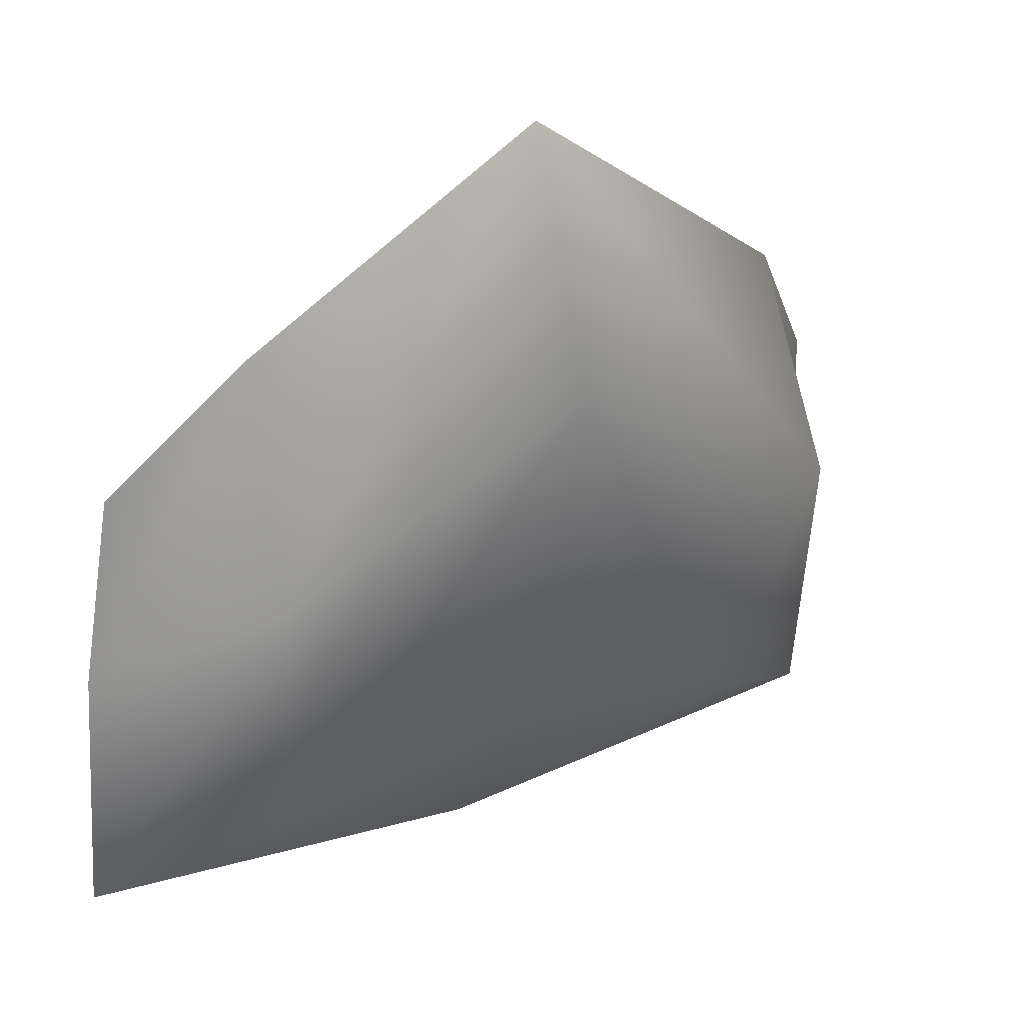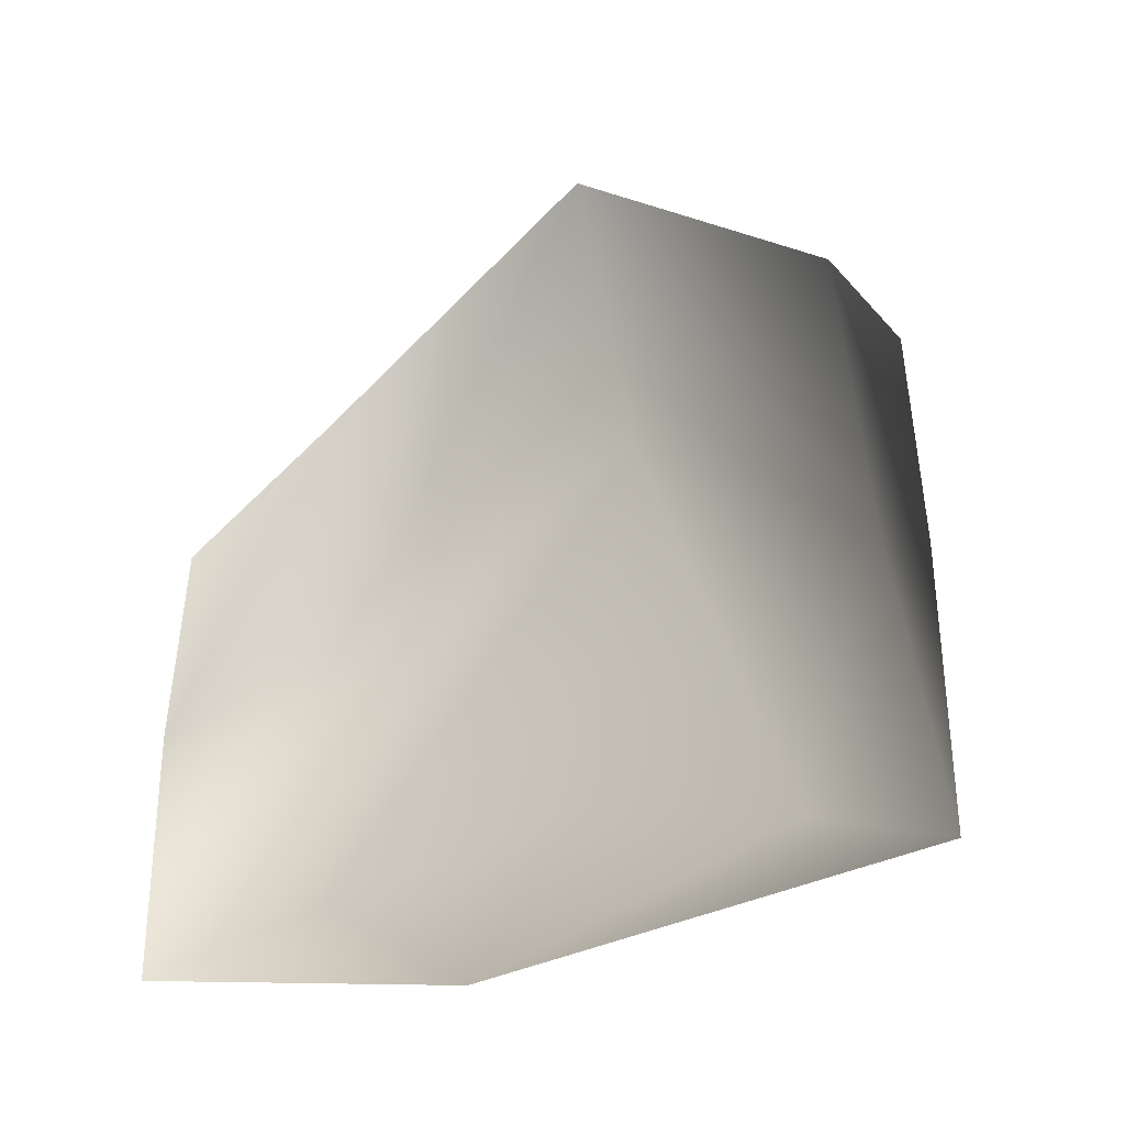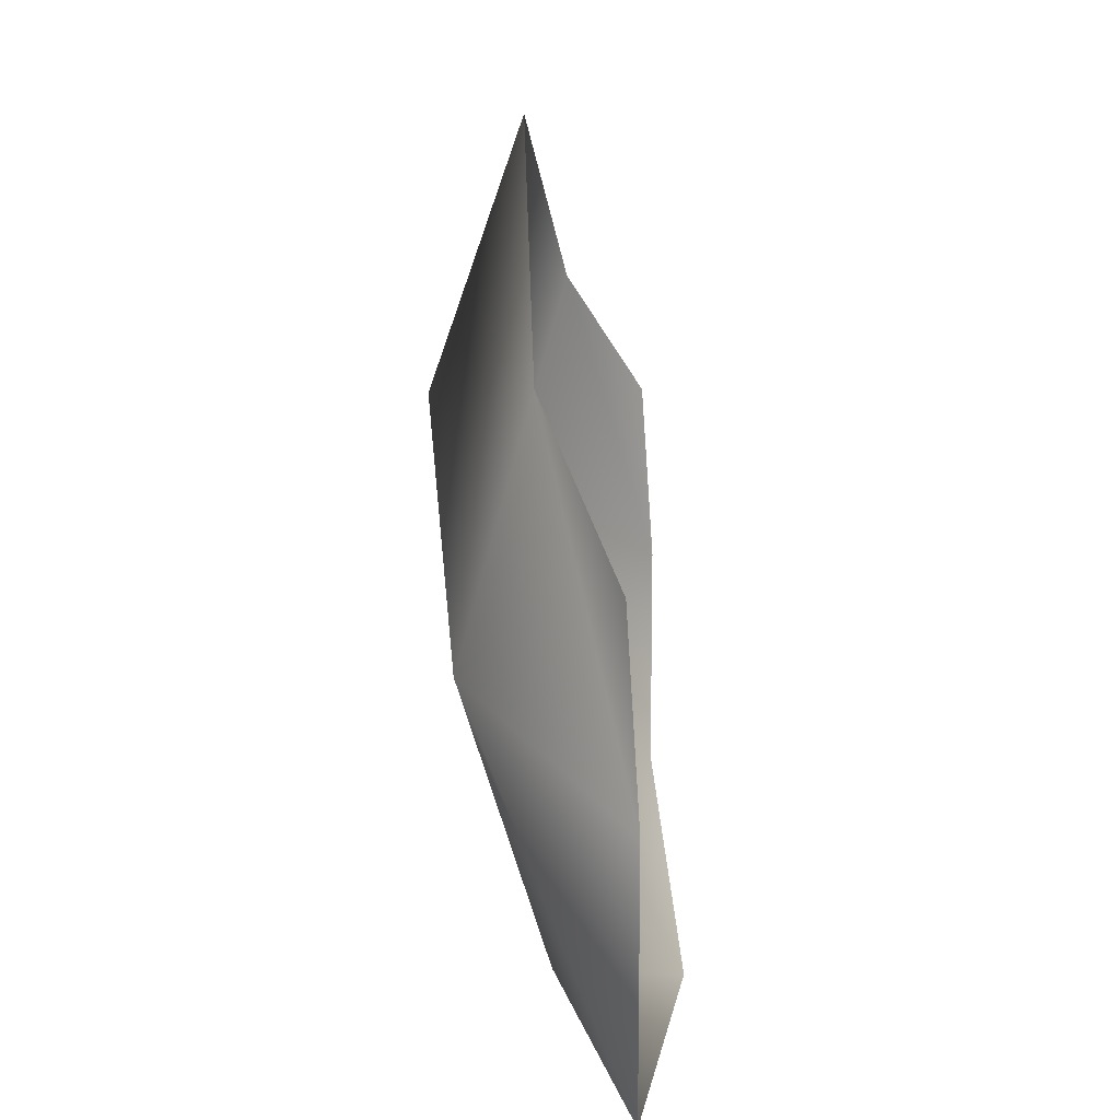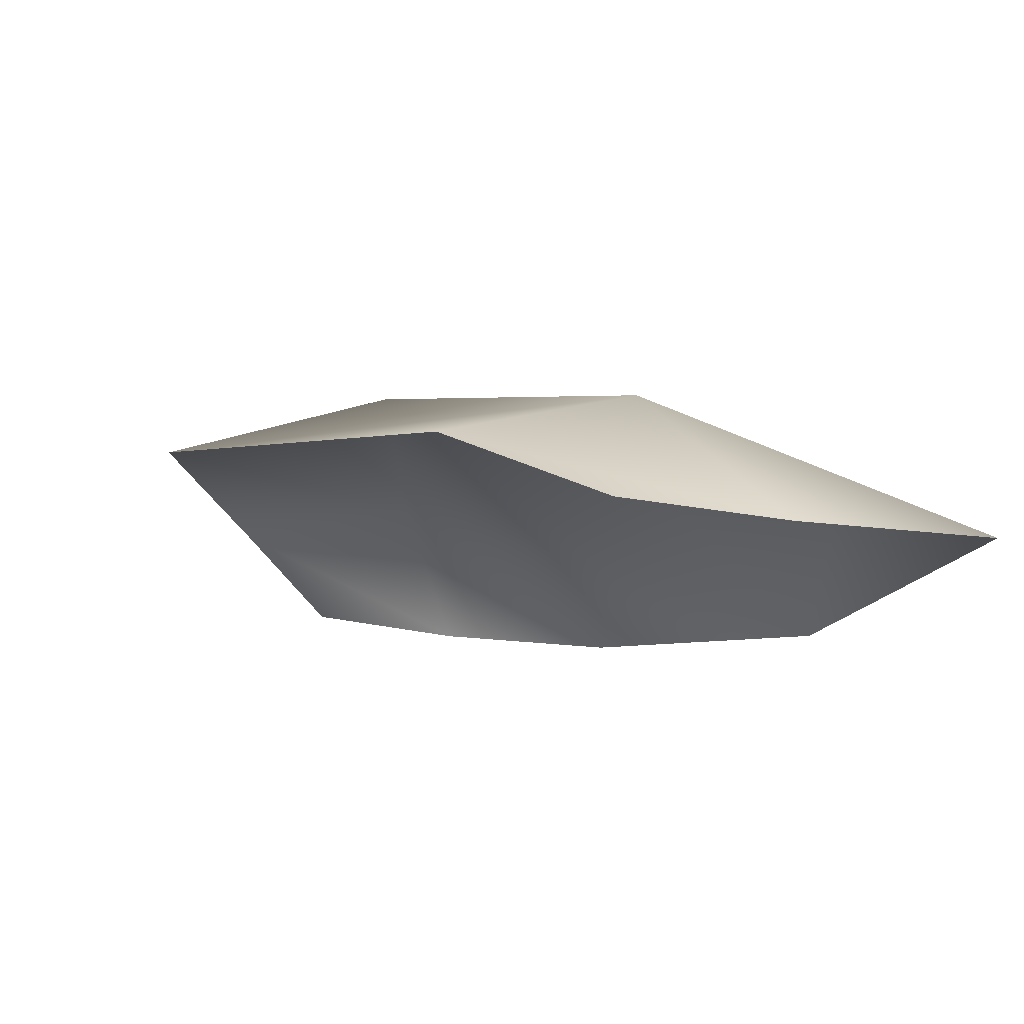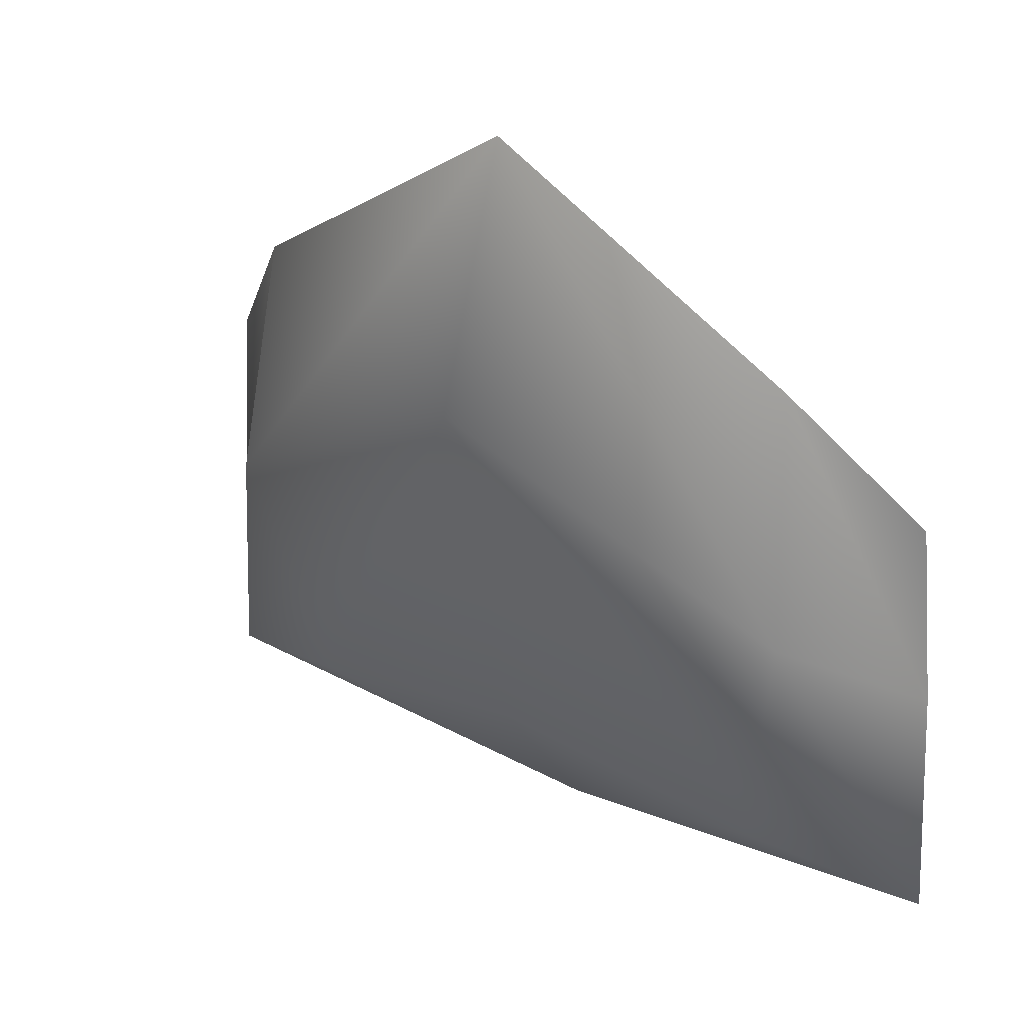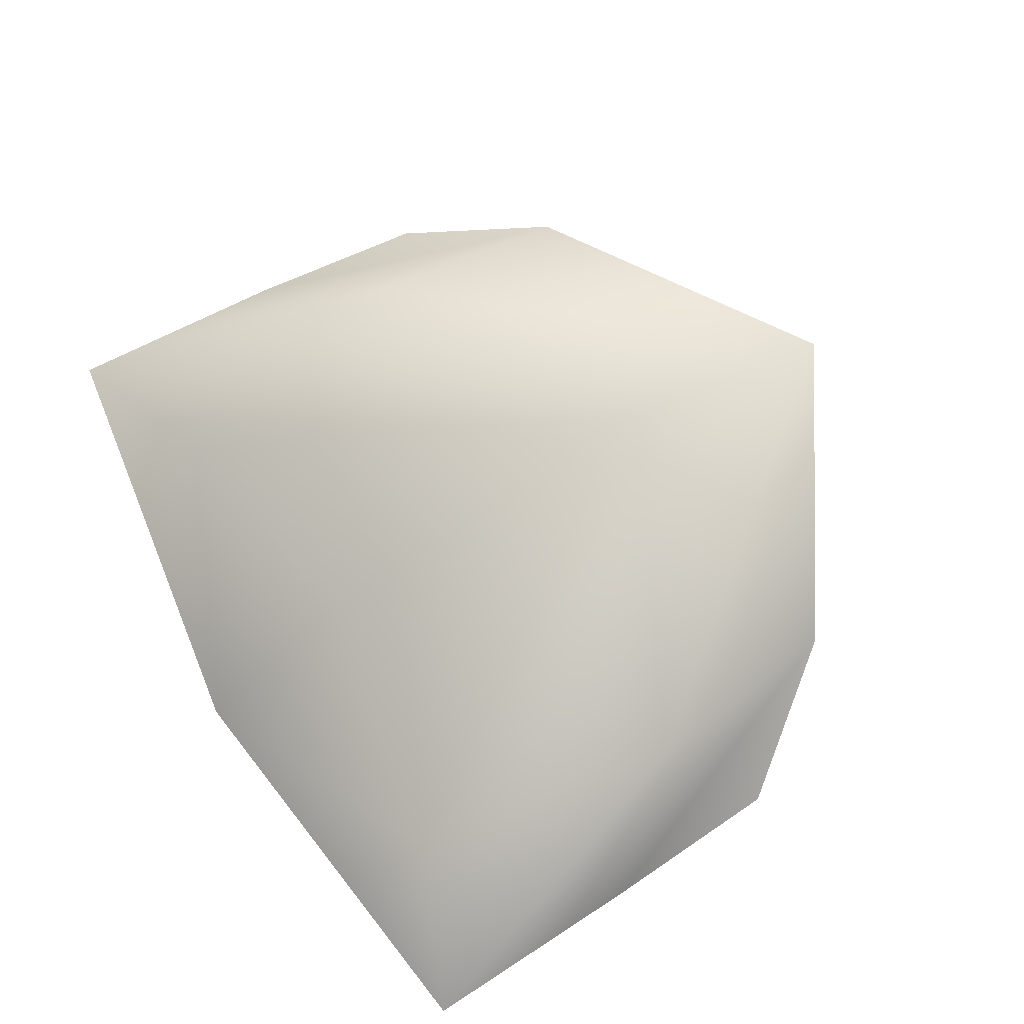
<metadata>
{"format":"obj","ext":"obj","renderer":"f3d","projection":"perspective","resolution":1024,"background":"white","views":[{"elev":23.6,"azim":147.1,"up":"+Z"},{"elev":-20.2,"azim":38.4,"up":"+Z"},{"elev":14.8,"azim":-87.4,"up":"+Z"},{"elev":-11.8,"azim":65.1,"up":"+Y"},{"elev":28.5,"azim":-144.5,"up":"+Z"},{"elev":71.0,"azim":-120.0,"up":"+Y"}]}
</metadata>
<code>
v 24 7 5
v 0 11 18
v 0 4 38
v 24 2 23
v 24 7 5
v 0 4 38
v 35 -5 -3
v 24 7 5
v 24 2 23
v 33 -4 12
v 35 -5 -3
v 24 2 23
v 0 3 -13
v 21 1 -17
v 0 -8 -27
v 21 1 -17
v 36 -5 -22
v 0 -8 -27
v 0 3 -13
v -22 1 -17
v 0 11 18
v -27 7 5
v -24 2 23
v 0 4 38
v -27 7 5
v -35 -5 -22
v -34 -5 -3
v -34 -5 -3
v -33 -4 12
v -24 2 23
v -22 1 -17
v 0 3 -13
v 0 -8 -27
v -35 -5 -22
v -22 1 -17
v 0 -8 -27
v 0 11 18
v -27 7 5
v 0 4 38
v -22 1 -17
v -35 -5 -22
v -27 7 5
v -22 1 -17
v -27 7 5
v 0 11 18
v 21 1 -17
v 0 3 -13
v 0 11 18
v 24 7 5
v 21 1 -17
v 0 11 18
v 36 -5 -22
v 21 1 -17
v 24 7 5
v 35 -5 -3
v 36 -5 -22
v 24 7 5
v -27 7 5
v -34 -5 -3
v -24 2 23
f 1 2 3
f 4 5 6
f 7 8 9
f 10 11 12
f 13 14 15
f 16 17 18
f 19 20 21
f 22 23 24
f 25 26 27
f 28 29 30
f 31 32 33
f 34 35 36
f 37 38 39
f 40 41 42
f 43 44 45
f 46 47 48
f 49 50 51
f 52 53 54
f 55 56 57
f 58 59 60

</code>
